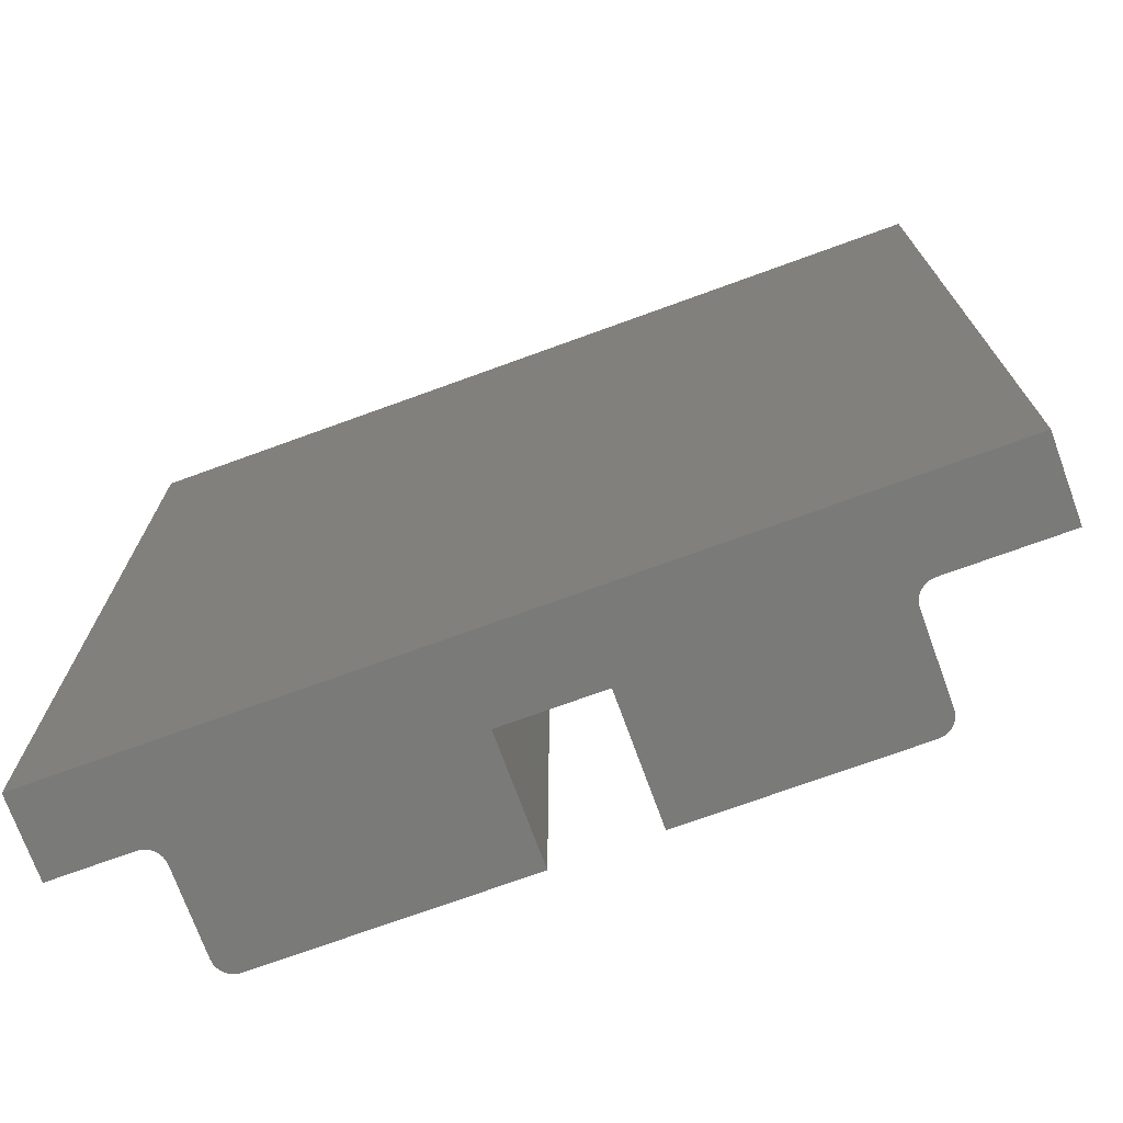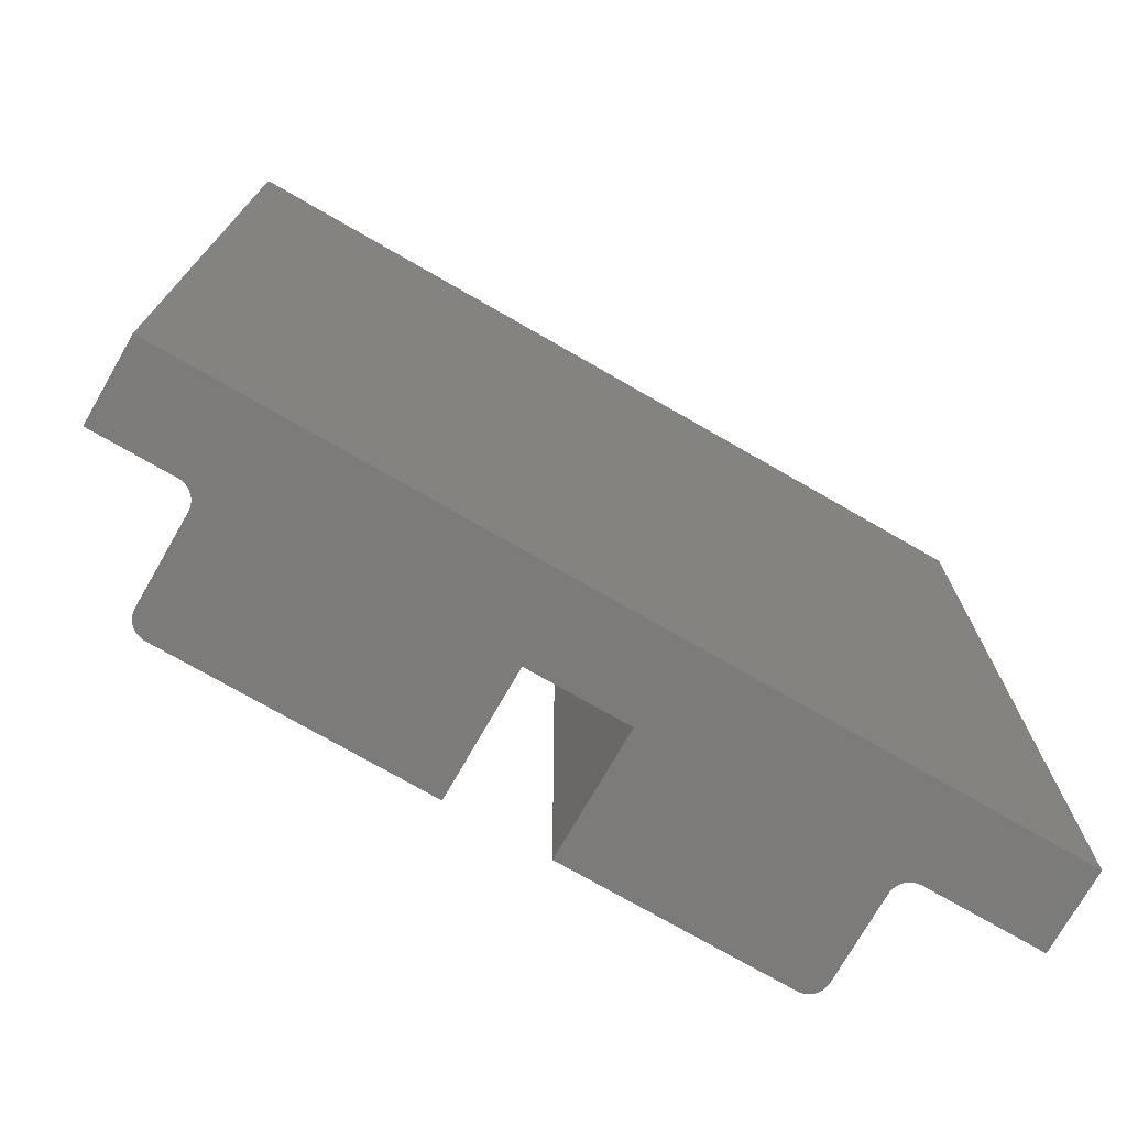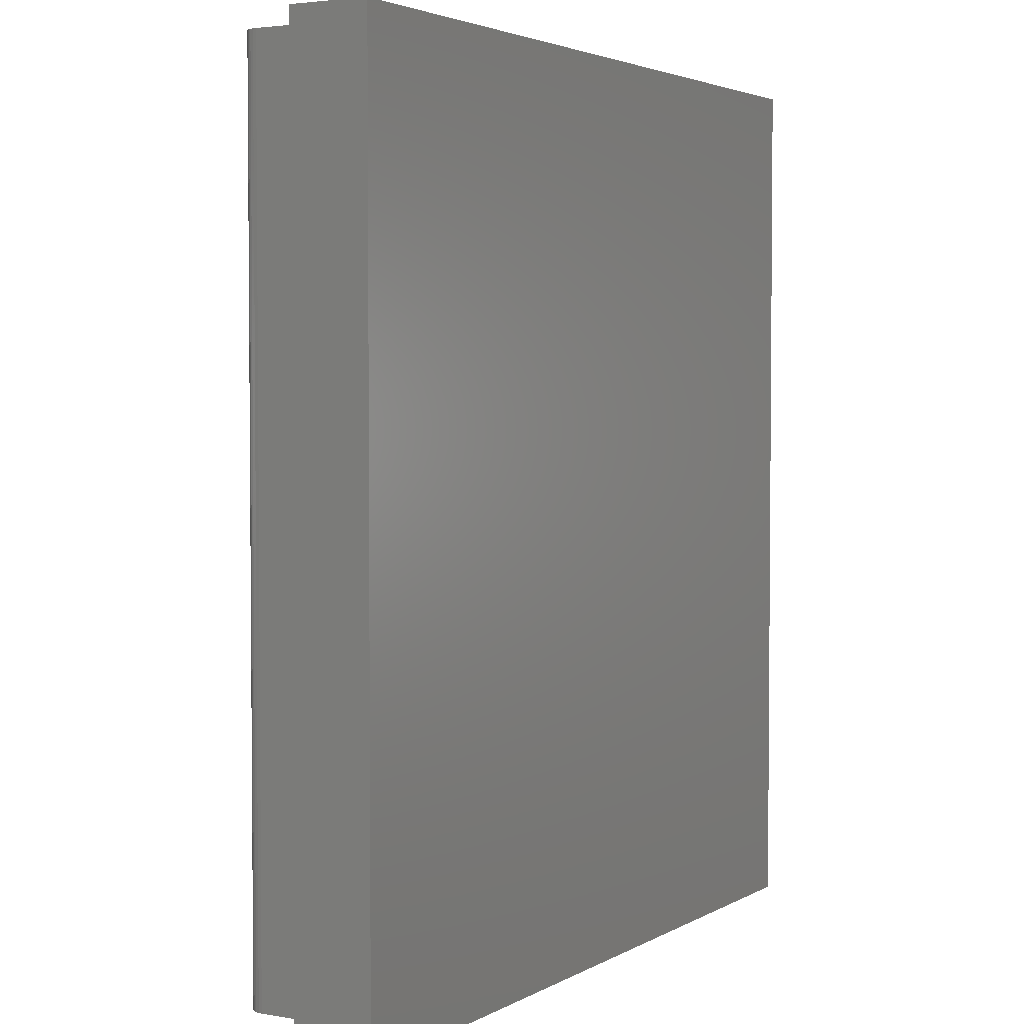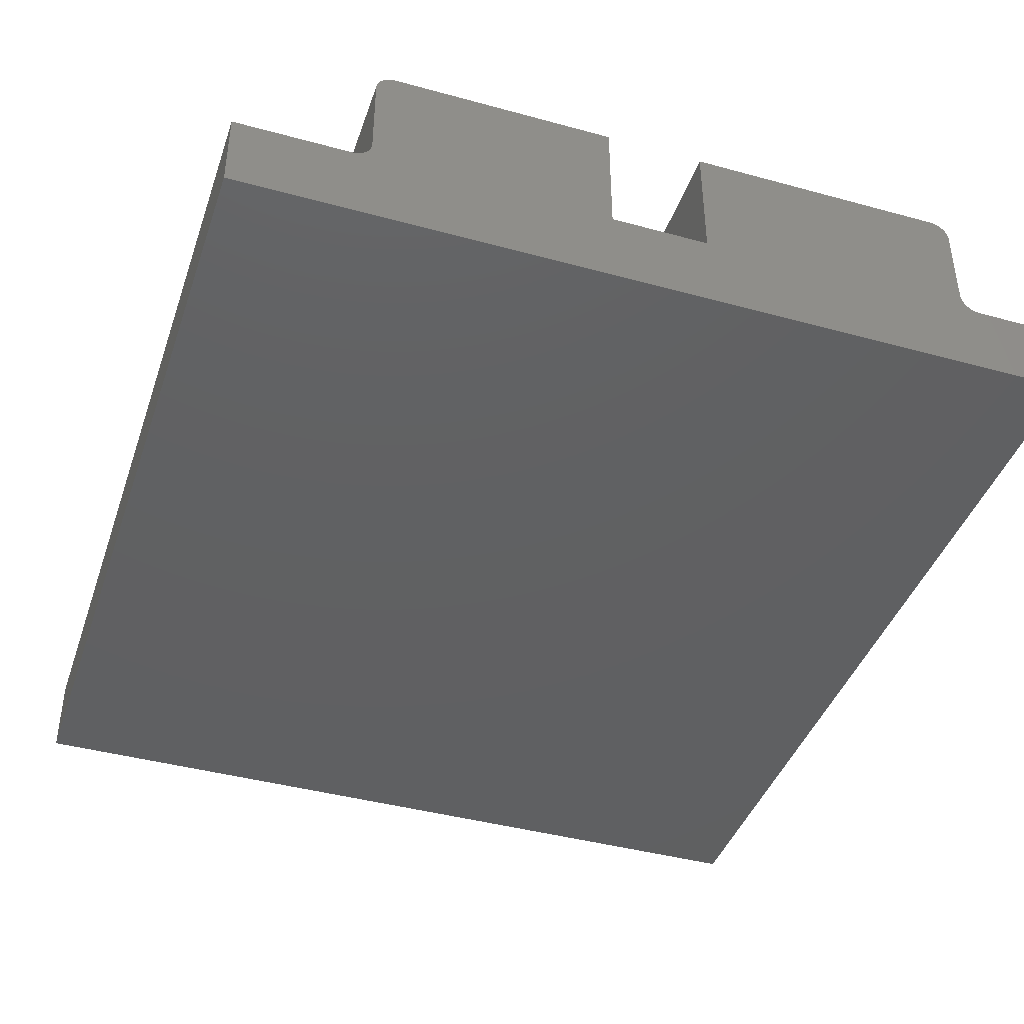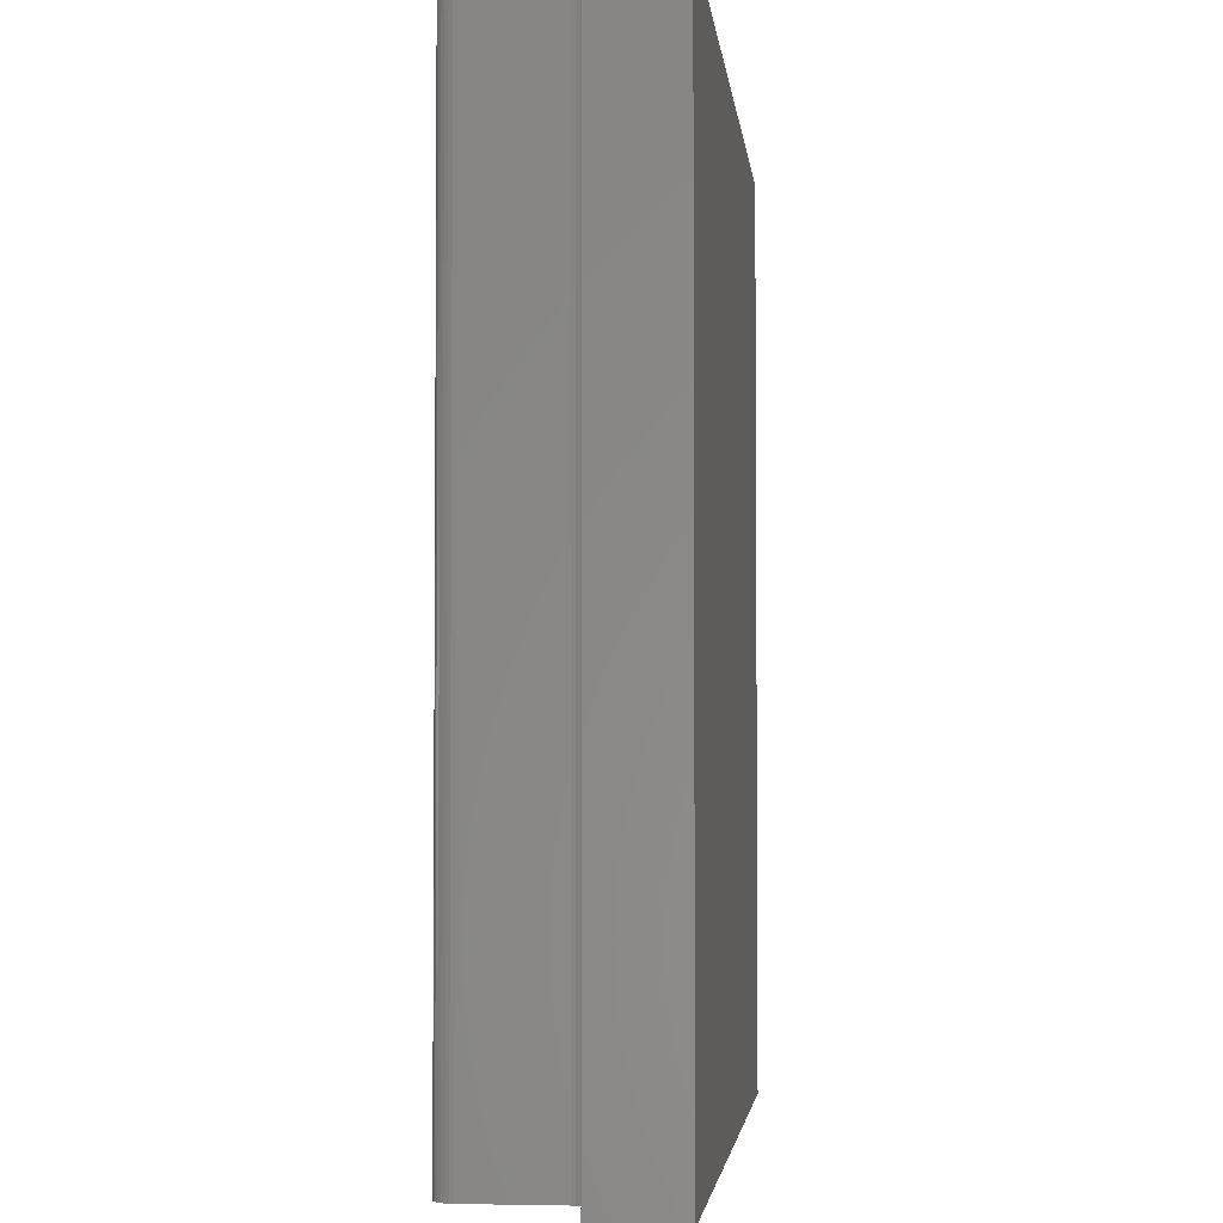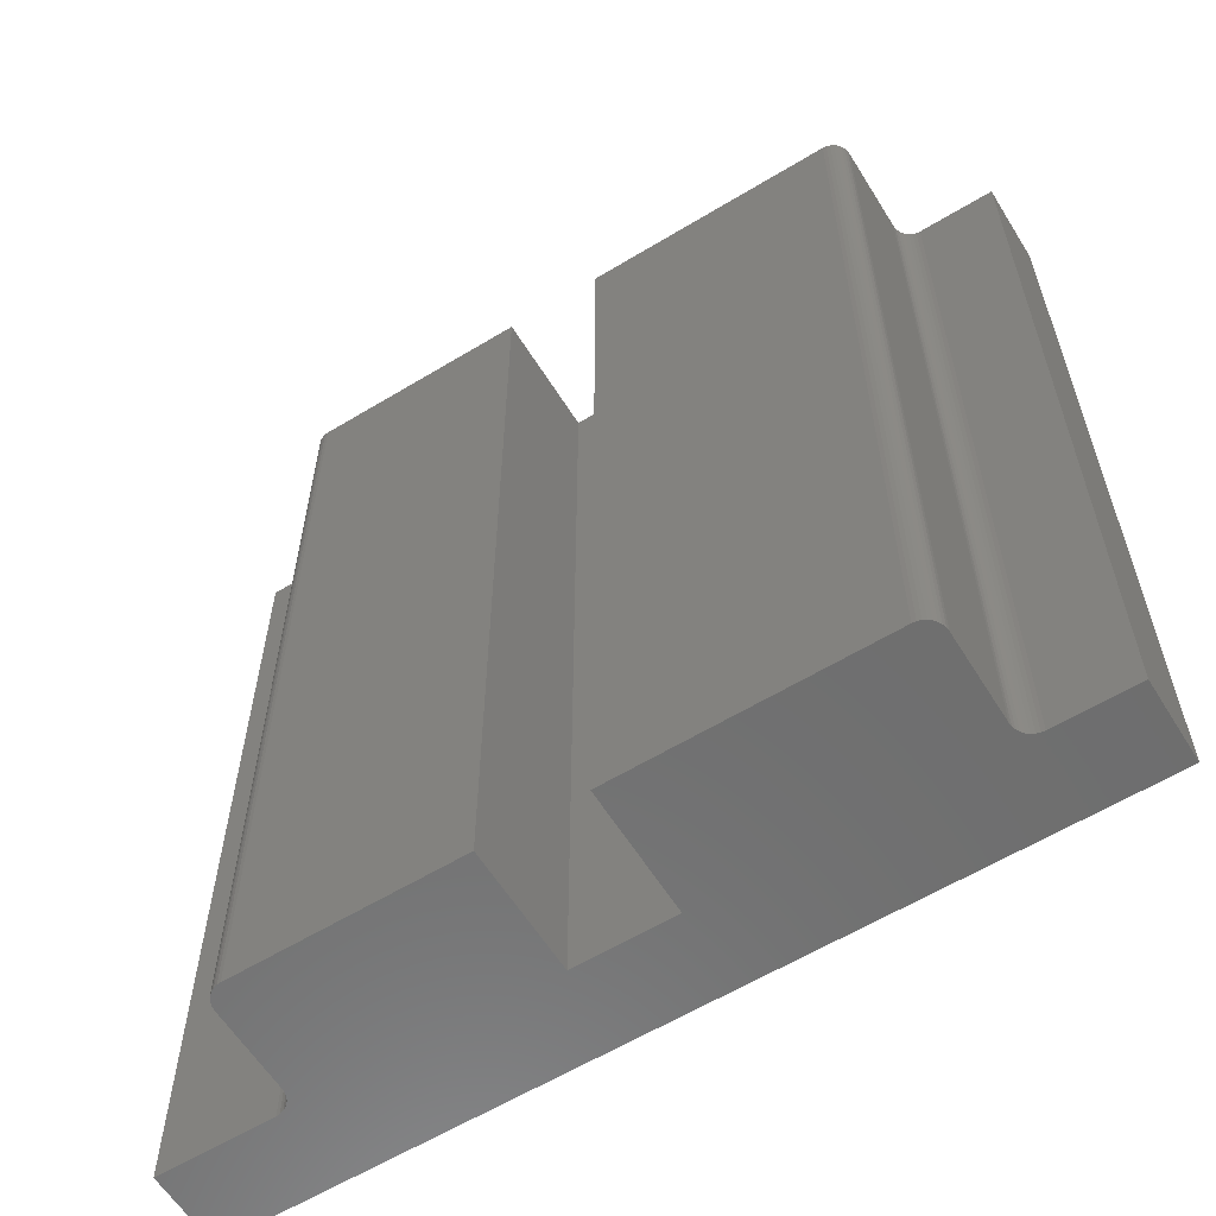
<metadata>
{"format":"stl","ext":"stl","renderer":"f3d","projection":"perspective","resolution":1024,"background":"white","views":[{"elev":-73.1,"azim":20.0,"up":"+Z"},{"elev":-74.7,"azim":-29.9,"up":"+Z"},{"elev":3.2,"azim":-60.2,"up":"+Z"},{"elev":-41.7,"azim":161.7,"up":"+Y"},{"elev":-3.3,"azim":-84.1,"up":"+Z"},{"elev":-60.3,"azim":-148.2,"up":"+Z"}]}
</metadata>
<code>
# stl→obj: 88 verts, 172 faces
v 0.08051 0.1527 0
v 0.08051 0.0815 0
v 0.08051 0.1527 0.75
v 0.08051 0.0815 0.75
v 0.09016 0.1671 0
v 0.09309 0.168 0
v 0.09613 0.1683 0
v 0 0 0
v 0 0.06587 0
v 0.06488 0.06587 0
v 0.06793 0.06617 0
v 0.07086 0.06706 0
v 0.3074 0.06587 0
v 0.3879 0.06587 0
v 0.5952 0.06706 0
v 0.5981 0.06617 0
v 0.6012 0.06587 0
v 0.6953 0.06587 0
v 0.6953 0 0
v 0.5855 0.1527 0
v 0.5855 0.0815 0
v 0.5858 0.07845 0
v 0.5867 0.07552 0
v 0.5882 0.07282 0
v 0.5901 0.07045 0
v 0.5925 0.0685 0
v 0.5809 0.1638 0
v 0.5699 0.1683 0
v 0.5729 0.168 0
v 0.5759 0.1671 0
v 0.5786 0.1657 0
v 0.3879 0.1683 0
v 0.5829 0.1614 0
v 0.5843 0.1587 0
v 0.5852 0.1558 0
v 0.07357 0.0685 0
v 0.07593 0.07045 0
v 0.07788 0.07282 0
v 0.07932 0.07552 0
v 0.08021 0.07845 0
v 0.3074 0.1683 0
v 0.08081 0.1558 0
v 0.0817 0.1587 0
v 0.08314 0.1614 0
v 0.08509 0.1638 0
v 0.08745 0.1657 0
v 0.09613 0.1683 0.75
v 0.09309 0.168 0.75
v 0.09016 0.1671 0.75
v 0 0 0.75
v 0.6953 0 0.75
v 0.6953 0.06587 0.75
v 0.6012 0.06587 0.75
v 0.5981 0.06617 0.75
v 0.5952 0.06706 0.75
v 0.3879 0.06587 0.75
v 0.3074 0.06587 0.75
v 0.07086 0.06706 0.75
v 0.06793 0.06617 0.75
v 0.06488 0.06587 0.75
v 0 0.06587 0.75
v 0.5925 0.0685 0.75
v 0.5901 0.07045 0.75
v 0.5882 0.07282 0.75
v 0.5867 0.07552 0.75
v 0.5858 0.07845 0.75
v 0.5855 0.0815 0.75
v 0.5855 0.1527 0.75
v 0.5809 0.1638 0.75
v 0.5786 0.1657 0.75
v 0.5759 0.1671 0.75
v 0.5729 0.168 0.75
v 0.5699 0.1683 0.75
v 0.3879 0.1683 0.75
v 0.5852 0.1558 0.75
v 0.5843 0.1587 0.75
v 0.5829 0.1614 0.75
v 0.08021 0.07845 0.75
v 0.07932 0.07552 0.75
v 0.07788 0.07282 0.75
v 0.07593 0.07045 0.75
v 0.07357 0.0685 0.75
v 0.3074 0.1683 0.75
v 0.08745 0.1657 0.75
v 0.08509 0.1638 0.75
v 0.08314 0.1614 0.75
v 0.0817 0.1587 0.75
v 0.08081 0.1558 0.75
f 1 2 3
f 3 2 4
f 5 6 7
f 8 9 10
f 8 10 11
f 8 11 12
f 8 12 13
f 8 13 14
f 8 14 15
f 8 15 16
f 8 16 17
f 8 17 18
f 8 18 19
f 14 20 21
f 14 21 22
f 14 22 23
f 14 23 24
f 14 24 25
f 14 25 26
f 14 26 15
f 27 28 29
f 27 29 30
f 27 30 31
f 32 28 27
f 32 27 33
f 32 33 34
f 32 34 35
f 32 35 20
f 32 20 14
f 13 12 36
f 13 36 37
f 13 37 38
f 13 38 39
f 13 39 40
f 13 40 2
f 13 2 1
f 41 13 1
f 41 1 42
f 41 42 43
f 41 43 44
f 41 44 45
f 41 45 46
f 41 46 5
f 41 5 7
f 47 48 49
f 50 51 52
f 50 52 53
f 50 53 54
f 50 54 55
f 50 55 56
f 50 56 57
f 50 57 58
f 50 58 59
f 50 59 60
f 50 60 61
f 56 55 62
f 56 62 63
f 56 63 64
f 56 64 65
f 56 65 66
f 56 66 67
f 56 67 68
f 69 70 71
f 69 71 72
f 69 72 73
f 74 56 68
f 74 68 75
f 74 75 76
f 74 76 77
f 74 77 69
f 74 69 73
f 57 3 4
f 57 4 78
f 57 78 79
f 57 79 80
f 57 80 81
f 57 81 82
f 57 82 58
f 83 47 49
f 83 49 84
f 83 84 85
f 83 85 86
f 83 86 87
f 83 87 88
f 83 88 3
f 83 3 57
f 41 7 83
f 83 7 47
f 1 3 42
f 42 3 88
f 42 88 43
f 43 88 87
f 43 87 44
f 44 87 86
f 44 86 45
f 45 86 85
f 45 85 46
f 46 85 84
f 46 84 5
f 5 84 49
f 5 49 6
f 6 49 48
f 6 48 7
f 7 48 47
f 10 9 60
f 60 9 61
f 37 80 38
f 38 80 79
f 38 79 39
f 39 79 78
f 39 78 40
f 40 78 4
f 40 4 2
f 80 37 81
f 81 37 36
f 81 36 82
f 82 36 12
f 82 12 58
f 58 12 11
f 58 11 59
f 59 11 10
f 59 10 60
f 21 20 67
f 67 20 68
f 18 17 52
f 52 17 53
f 25 62 26
f 26 62 55
f 26 55 15
f 15 55 54
f 15 54 16
f 16 54 53
f 16 53 17
f 62 25 63
f 63 25 24
f 63 24 64
f 64 24 23
f 64 23 65
f 65 23 22
f 65 22 66
f 66 22 21
f 66 21 67
f 28 32 73
f 73 32 74
f 28 73 29
f 29 73 72
f 29 72 30
f 30 72 71
f 30 71 31
f 31 71 70
f 31 70 27
f 27 70 69
f 27 69 33
f 33 69 77
f 33 77 34
f 34 77 76
f 34 76 35
f 35 76 75
f 35 75 20
f 20 75 68
f 9 8 61
f 61 8 50
f 13 41 57
f 57 41 83
f 14 13 56
f 56 13 57
f 32 14 74
f 74 14 56
f 19 18 51
f 51 18 52
f 8 19 50
f 50 19 51

</code>
